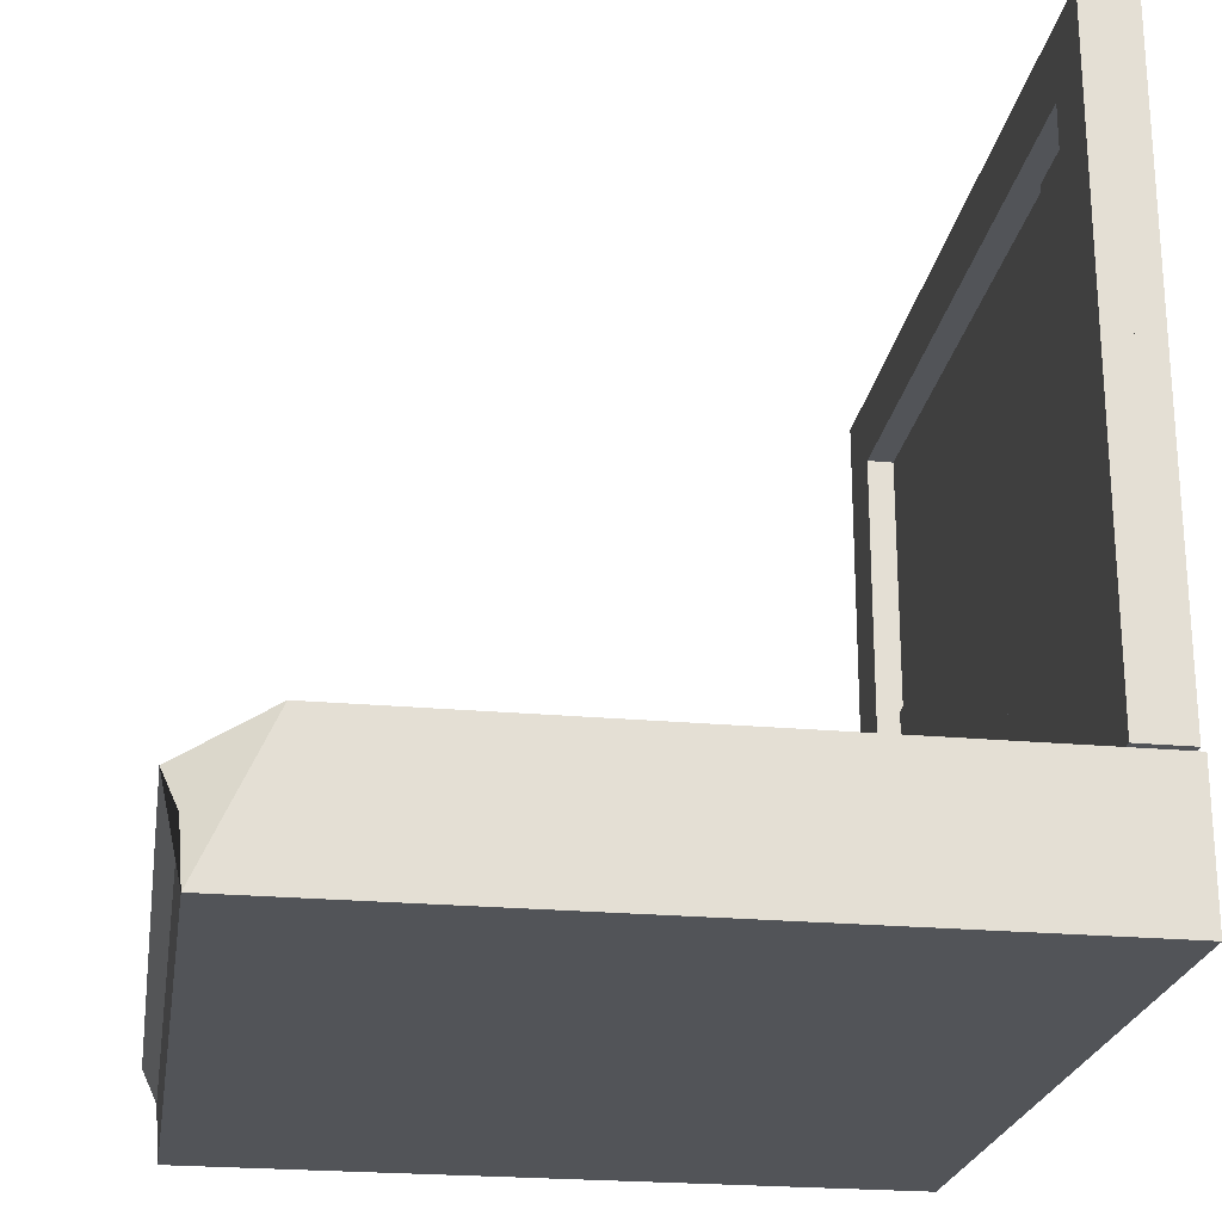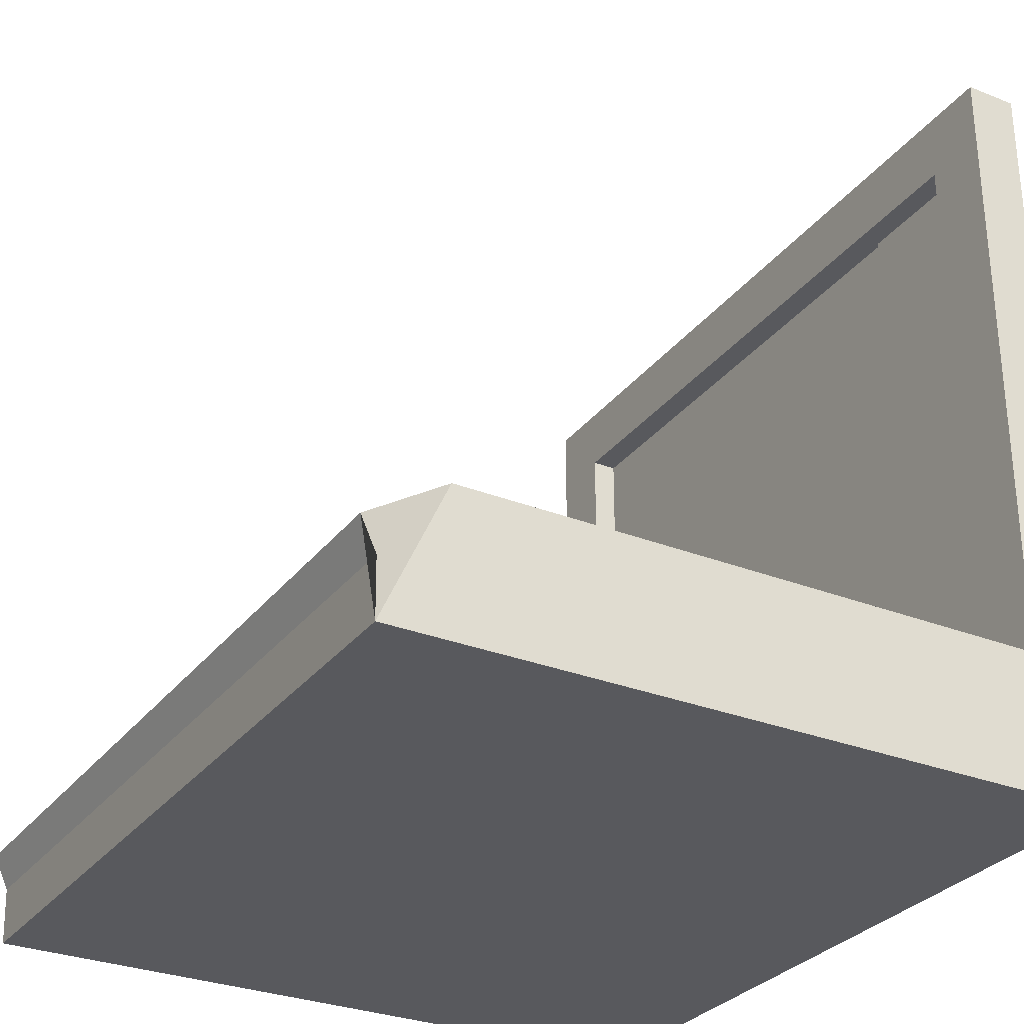
<metadata>
{"format":"obj","ext":"obj","renderer":"f3d","projection":"perspective","resolution":1024,"background":"white","views":[{"elev":-23.2,"azim":81.2,"up":"+Y"},{"elev":-29.9,"azim":59.9,"up":"+Y"}]}
</metadata>
<code>
o Circle
v 0.4951 0.1031 -0.6956
v 0.4544 0.1031 -0.6916
v 0.4152 0.1031 -0.6797
v 0.3792 0.1031 -0.6604
v 0.3476 0.1031 -0.6345
v 0.3216 0.1031 -0.6029
v 0.3024 0.1031 -0.5668
v 0.2905 0.1031 -0.5277
v 0.2865 0.1031 -0.487
v 0.2905 0.1031 -0.4463
v 0.3024 0.1031 -0.4072
v 0.3216 0.1031 -0.3711
v 0.3476 0.1031 -0.3395
v 0.3792 0.1031 -0.3136
v 0.4152 0.1031 -0.2943
v 0.4544 0.1031 -0.2824
v 0.4951 0.1031 -0.2784
v 0.5358 0.1031 -0.2824
v 0.5749 0.1031 -0.2943
v 0.6109 0.1031 -0.3136
v 0.6425 0.1031 -0.3395
v 0.6685 0.1031 -0.3711
v 0.6878 0.1031 -0.4072
v 0.6996 0.1031 -0.4463
v 0.7036 0.1031 -0.487
v 0.6996 0.1031 -0.5277
v 0.6878 0.1031 -0.5668
v 0.6685 0.1031 -0.6029
v 0.6425 0.1031 -0.6345
v 0.6109 0.1031 -0.6604
v 0.5749 0.1031 -0.6797
v 0.5358 0.1031 -0.6916
v 0.1203 -0.03125 -0.164
v 0.1203 0.09911 -0.2237
v 0.1203 -0.03125 -0.8291
v 0.1203 0.09911 -0.8291
v 0.8605 -0.03125 -0.164
v 0.8605 0.09911 -0.2237
v 0.8605 -0.03125 -0.8291
v 0.8605 0.09911 -0.8291
v 0.1273 0.01812 -0.16
v 0.1273 0.04815 -0.1461
v 0.8675 0.04815 -0.1461
v 0.8675 0.01812 -0.16
v 0.4951 0.1068 -0.6648
v 0.4604 0.1068 -0.6614
v 0.427 0.1068 -0.6512
v 0.3963 0.1068 -0.6348
v 0.3693 0.1068 -0.6127
v 0.3472 0.1068 -0.5858
v 0.3308 0.1068 -0.555
v 0.3207 0.1068 -0.5217
v 0.3173 0.1068 -0.487
v 0.3207 0.1068 -0.4523
v 0.3308 0.1068 -0.419
v 0.3472 0.1068 -0.3882
v 0.3693 0.1068 -0.3613
v 0.3963 0.1068 -0.3392
v 0.427 0.1068 -0.3227
v 0.4604 0.1068 -0.3126
v 0.4951 0.1068 -0.3092
v 0.5297 0.1068 -0.3126
v 0.5631 0.1068 -0.3227
v 0.5938 0.1068 -0.3392
v 0.6208 0.1068 -0.3613
v 0.6429 0.1068 -0.3882
v 0.6593 0.1068 -0.419
v 0.6694 0.1068 -0.4523
v 0.6728 0.1068 -0.487
v 0.6694 0.1068 -0.5217
v 0.6593 0.1068 -0.555
v 0.6429 0.1068 -0.5858
v 0.6208 0.1068 -0.6127
v 0.5938 0.1068 -0.6348
v 0.5631 0.1068 -0.6512
v 0.5297 0.1068 -0.6614
v 0.4142 0.1112 -0.6409
v 0.5741 0.1112 -0.6409
v 0.4142 0.1112 -0.727
v 0.5741 0.1112 -0.727
v 0.1211 0.6973 -0.7759
v 0.1211 0.6973 -0.8251
v 0.1211 0.1018 -0.7758
v 0.1211 0.1018 -0.8249
v 0.8616 0.6973 -0.7759
v 0.8616 0.6973 -0.8251
v 0.8616 0.1018 -0.7758
v 0.8616 0.1018 -0.8249
v 0.1211 0.1018 -0.8005
v 0.1211 0.6973 -0.8006
v 0.8616 0.1018 -0.8005
v 0.8616 0.6973 -0.8006
v 0.1836 0.1018 -0.7758
v 0.1836 0.6973 -0.7759
v 0.1836 0.1018 -0.8005
v 0.1836 0.6973 -0.8006
v 0.7991 0.6973 -0.7759
v 0.7991 0.1018 -0.7758
v 0.7991 0.6973 -0.8006
v 0.7991 0.1018 -0.8005
v 0.1211 0.6348 -0.7759
v 0.8616 0.6348 -0.7759
v 0.1211 0.6348 -0.8006
v 0.8616 0.6348 -0.8006
v 0.8616 0.2268 -0.7758
v 0.1211 0.2268 -0.7758
v 0.8616 0.2268 -0.8005
v 0.1211 0.2268 -0.8005
v 0.7857 0.1031 -0.3414
v 0.7765 0.1031 -0.3405
v 0.7676 0.1031 -0.3378
v 0.7594 0.1031 -0.3334
v 0.7522 0.1031 -0.3275
v 0.7463 0.1031 -0.3204
v 0.7419 0.1031 -0.3122
v 0.7392 0.1031 -0.3033
v 0.7383 0.1031 -0.294
v 0.7392 0.1031 -0.2847
v 0.7419 0.1031 -0.2758
v 0.7463 0.1031 -0.2676
v 0.7522 0.1031 -0.2605
v 0.7594 0.1031 -0.2546
v 0.7676 0.1031 -0.2502
v 0.7765 0.1031 -0.2475
v 0.7857 0.1031 -0.2466
v 0.795 0.1031 -0.2475
v 0.8039 0.1031 -0.2502
v 0.8121 0.1031 -0.2546
v 0.8193 0.1031 -0.2605
v 0.8252 0.1031 -0.2676
v 0.8295 0.1031 -0.2758
v 0.8322 0.1031 -0.2847
v 0.8332 0.1031 -0.294
v 0.8322 0.1031 -0.3033
v 0.8295 0.1031 -0.3122
v 0.8252 0.1031 -0.3204
v 0.8193 0.1031 -0.3275
v 0.8121 0.1031 -0.3334
v 0.8039 0.1031 -0.3378
v 0.795 0.1031 -0.3405
v 0.6675 0.1031 -0.2831
v 0.6649 0.1031 -0.2829
v 0.6623 0.1031 -0.2821
v 0.6599 0.1031 -0.2808
v 0.6578 0.1031 -0.2791
v 0.6561 0.1031 -0.277
v 0.6548 0.1031 -0.2746
v 0.654 0.1031 -0.2721
v 0.6538 0.1031 -0.2694
v 0.654 0.1031 -0.2667
v 0.6548 0.1031 -0.2641
v 0.6561 0.1031 -0.2617
v 0.6578 0.1031 -0.2596
v 0.6599 0.1031 -0.2579
v 0.6623 0.1031 -0.2567
v 0.6649 0.1031 -0.2559
v 0.6675 0.1031 -0.2556
v 0.6702 0.1031 -0.2559
v 0.6728 0.1031 -0.2567
v 0.6752 0.1031 -0.2579
v 0.6773 0.1031 -0.2596
v 0.679 0.1031 -0.2617
v 0.6803 0.1031 -0.2641
v 0.681 0.1031 -0.2667
v 0.6813 0.1031 -0.2694
v 0.681 0.1031 -0.2721
v 0.6803 0.1031 -0.2746
v 0.679 0.1031 -0.277
v 0.6773 0.1031 -0.2791
v 0.6752 0.1031 -0.2808
v 0.6728 0.1031 -0.2821
v 0.6702 0.1031 -0.2829
v 0.7415 0.1031 -0.4708
v 0.7388 0.1031 -0.4706
v 0.7362 0.1031 -0.4698
v 0.7339 0.1031 -0.4685
v 0.7318 0.1031 -0.4668
v 0.7301 0.1031 -0.4647
v 0.7288 0.1031 -0.4623
v 0.728 0.1031 -0.4597
v 0.7277 0.1031 -0.4571
v 0.728 0.1031 -0.4544
v 0.7288 0.1031 -0.4518
v 0.7301 0.1031 -0.4494
v 0.7318 0.1031 -0.4473
v 0.7339 0.1031 -0.4456
v 0.7362 0.1031 -0.4443
v 0.7388 0.1031 -0.4436
v 0.7415 0.1031 -0.4433
v 0.7442 0.1031 -0.4436
v 0.7468 0.1031 -0.4443
v 0.7492 0.1031 -0.4456
v 0.7512 0.1031 -0.4473
v 0.753 0.1031 -0.4494
v 0.7542 0.1031 -0.4518
v 0.755 0.1031 -0.4544
v 0.7553 0.1031 -0.4571
v 0.755 0.1031 -0.4597
v 0.7542 0.1031 -0.4623
v 0.753 0.1031 -0.4647
v 0.7512 0.1031 -0.4668
v 0.7492 0.1031 -0.4685
v 0.7468 0.1031 -0.4698
v 0.7442 0.1031 -0.4706
v 0.7903 0.1031 -0.4708
v 0.7876 0.1031 -0.4706
v 0.785 0.1031 -0.4698
v 0.7826 0.1031 -0.4685
v 0.7806 0.1031 -0.4668
v 0.7788 0.1031 -0.4647
v 0.7776 0.1031 -0.4623
v 0.7768 0.1031 -0.4597
v 0.7765 0.1031 -0.4571
v 0.7768 0.1031 -0.4544
v 0.7776 0.1031 -0.4518
v 0.7788 0.1031 -0.4494
v 0.7806 0.1031 -0.4473
v 0.7826 0.1031 -0.4456
v 0.785 0.1031 -0.4443
v 0.7876 0.1031 -0.4436
v 0.7903 0.1031 -0.4433
v 0.793 0.1031 -0.4436
v 0.7956 0.1031 -0.4443
v 0.7979 0.1031 -0.4456
v 0.8 0.1031 -0.4473
v 0.8017 0.1031 -0.4494
v 0.803 0.1031 -0.4518
v 0.8038 0.1031 -0.4544
v 0.8041 0.1031 -0.4571
v 0.8038 0.1031 -0.4597
v 0.803 0.1031 -0.4623
v 0.8017 0.1031 -0.4647
v 0.8 0.1031 -0.4668
v 0.7979 0.1031 -0.4685
v 0.7956 0.1031 -0.4698
v 0.793 0.1031 -0.4706
v 0.7415 0.1031 -0.5333
v 0.7388 0.1031 -0.5331
v 0.7362 0.1031 -0.5323
v 0.7339 0.1031 -0.531
v 0.7318 0.1031 -0.5293
v 0.7301 0.1031 -0.5272
v 0.7288 0.1031 -0.5248
v 0.728 0.1031 -0.5222
v 0.7277 0.1031 -0.5196
v 0.728 0.1031 -0.5169
v 0.7288 0.1031 -0.5143
v 0.7301 0.1031 -0.5119
v 0.7318 0.1031 -0.5098
v 0.7339 0.1031 -0.5081
v 0.7362 0.1031 -0.5068
v 0.7388 0.1031 -0.5061
v 0.7415 0.1031 -0.5058
v 0.7442 0.1031 -0.5061
v 0.7468 0.1031 -0.5068
v 0.7492 0.1031 -0.5081
v 0.7512 0.1031 -0.5098
v 0.753 0.1031 -0.5119
v 0.7542 0.1031 -0.5143
v 0.755 0.1031 -0.5169
v 0.7553 0.1031 -0.5196
v 0.755 0.1031 -0.5222
v 0.7542 0.1031 -0.5248
v 0.753 0.1031 -0.5272
v 0.7512 0.1031 -0.5293
v 0.7492 0.1031 -0.531
v 0.7468 0.1031 -0.5323
v 0.7442 0.1031 -0.5331
v 0.7903 0.1031 -0.5333
v 0.7876 0.1031 -0.5331
v 0.785 0.1031 -0.5323
v 0.7826 0.1031 -0.531
v 0.7806 0.1031 -0.5293
v 0.7788 0.1031 -0.5272
v 0.7776 0.1031 -0.5248
v 0.7768 0.1031 -0.5222
v 0.7765 0.1031 -0.5196
v 0.7768 0.1031 -0.5169
v 0.7776 0.1031 -0.5143
v 0.7788 0.1031 -0.5119
v 0.7806 0.1031 -0.5098
v 0.7826 0.1031 -0.5081
v 0.785 0.1031 -0.5068
v 0.7876 0.1031 -0.5061
v 0.7903 0.1031 -0.5058
v 0.793 0.1031 -0.5061
v 0.7956 0.1031 -0.5068
v 0.7979 0.1031 -0.5081
v 0.8 0.1031 -0.5098
v 0.8017 0.1031 -0.5119
v 0.803 0.1031 -0.5143
v 0.8038 0.1031 -0.5169
v 0.8041 0.1031 -0.5196
v 0.8038 0.1031 -0.5222
v 0.803 0.1031 -0.5248
v 0.8017 0.1031 -0.5272
v 0.8 0.1031 -0.5293
v 0.7979 0.1031 -0.531
v 0.7956 0.1031 -0.5323
v 0.793 0.1031 -0.5331
v 0.7415 0.1031 -0.5958
v 0.7388 0.1031 -0.5956
v 0.7362 0.1031 -0.5948
v 0.7339 0.1031 -0.5935
v 0.7318 0.1031 -0.5918
v 0.7301 0.1031 -0.5897
v 0.7288 0.1031 -0.5873
v 0.728 0.1031 -0.5847
v 0.7277 0.1031 -0.5821
v 0.728 0.1031 -0.5794
v 0.7288 0.1031 -0.5768
v 0.7301 0.1031 -0.5744
v 0.7318 0.1031 -0.5723
v 0.7339 0.1031 -0.5706
v 0.7362 0.1031 -0.5693
v 0.7388 0.1031 -0.5686
v 0.7415 0.1031 -0.5683
v 0.7442 0.1031 -0.5686
v 0.7468 0.1031 -0.5693
v 0.7492 0.1031 -0.5706
v 0.7512 0.1031 -0.5723
v 0.753 0.1031 -0.5744
v 0.7542 0.1031 -0.5768
v 0.755 0.1031 -0.5794
v 0.7553 0.1031 -0.5821
v 0.755 0.1031 -0.5847
v 0.7542 0.1031 -0.5873
v 0.753 0.1031 -0.5897
v 0.7512 0.1031 -0.5918
v 0.7492 0.1031 -0.5935
v 0.7468 0.1031 -0.5948
v 0.7442 0.1031 -0.5956
v 0.7903 0.1031 -0.5958
v 0.7876 0.1031 -0.5956
v 0.785 0.1031 -0.5948
v 0.7826 0.1031 -0.5935
v 0.7806 0.1031 -0.5918
v 0.7788 0.1031 -0.5897
v 0.7776 0.1031 -0.5873
v 0.7768 0.1031 -0.5847
v 0.7765 0.1031 -0.5821
v 0.7768 0.1031 -0.5794
v 0.7776 0.1031 -0.5768
v 0.7788 0.1031 -0.5744
v 0.7806 0.1031 -0.5723
v 0.7826 0.1031 -0.5706
v 0.785 0.1031 -0.5693
v 0.7876 0.1031 -0.5686
v 0.7903 0.1031 -0.5683
v 0.793 0.1031 -0.5686
v 0.7956 0.1031 -0.5693
v 0.7979 0.1031 -0.5706
v 0.8 0.1031 -0.5723
v 0.8017 0.1031 -0.5744
v 0.803 0.1031 -0.5768
v 0.8038 0.1031 -0.5794
v 0.8041 0.1031 -0.5821
v 0.8038 0.1031 -0.5847
v 0.803 0.1031 -0.5873
v 0.8017 0.1031 -0.5897
v 0.8 0.1031 -0.5918
v 0.7979 0.1031 -0.5935
v 0.7956 0.1031 -0.5948
v 0.793 0.1031 -0.5956
v 0.7415 0.1031 -0.6583
v 0.7388 0.1031 -0.6581
v 0.7362 0.1031 -0.6573
v 0.7339 0.1031 -0.656
v 0.7318 0.1031 -0.6543
v 0.7301 0.1031 -0.6522
v 0.7288 0.1031 -0.6498
v 0.728 0.1031 -0.6472
v 0.7277 0.1031 -0.6446
v 0.728 0.1031 -0.6419
v 0.7288 0.1031 -0.6393
v 0.7301 0.1031 -0.6369
v 0.7318 0.1031 -0.6348
v 0.7339 0.1031 -0.6331
v 0.7362 0.1031 -0.6318
v 0.7388 0.1031 -0.6311
v 0.7415 0.1031 -0.6308
v 0.7442 0.1031 -0.6311
v 0.7468 0.1031 -0.6318
v 0.7492 0.1031 -0.6331
v 0.7512 0.1031 -0.6348
v 0.753 0.1031 -0.6369
v 0.7542 0.1031 -0.6393
v 0.755 0.1031 -0.6419
v 0.7553 0.1031 -0.6446
v 0.755 0.1031 -0.6472
v 0.7542 0.1031 -0.6498
v 0.753 0.1031 -0.6522
v 0.7512 0.1031 -0.6543
v 0.7492 0.1031 -0.656
v 0.7468 0.1031 -0.6573
v 0.7442 0.1031 -0.6581
v 0.7903 0.1031 -0.6583
v 0.7876 0.1031 -0.6581
v 0.785 0.1031 -0.6573
v 0.7826 0.1031 -0.656
v 0.7806 0.1031 -0.6543
v 0.7788 0.1031 -0.6522
v 0.7776 0.1031 -0.6498
v 0.7768 0.1031 -0.6472
v 0.7765 0.1031 -0.6446
v 0.7768 0.1031 -0.6419
v 0.7776 0.1031 -0.6393
v 0.7788 0.1031 -0.6369
v 0.7806 0.1031 -0.6348
v 0.7826 0.1031 -0.6331
v 0.785 0.1031 -0.6318
v 0.7876 0.1031 -0.6311
v 0.7903 0.1031 -0.6308
v 0.793 0.1031 -0.6311
v 0.7956 0.1031 -0.6318
v 0.7979 0.1031 -0.6331
v 0.8 0.1031 -0.6348
v 0.8017 0.1031 -0.6369
v 0.803 0.1031 -0.6393
v 0.8038 0.1031 -0.6419
v 0.8041 0.1031 -0.6446
v 0.8038 0.1031 -0.6472
v 0.803 0.1031 -0.6498
v 0.8017 0.1031 -0.6522
v 0.8 0.1031 -0.6543
v 0.7979 0.1031 -0.656
v 0.7956 0.1031 -0.6573
v 0.793 0.1031 -0.6581
v 0.7404 0.1031 -0.7208
v 0.7377 0.1031 -0.7206
v 0.7351 0.1031 -0.7198
v 0.7327 0.1031 -0.7185
v 0.7306 0.1031 -0.7168
v 0.7289 0.1031 -0.7147
v 0.7277 0.1031 -0.7123
v 0.7269 0.1031 -0.7097
v 0.7266 0.1031 -0.7071
v 0.7269 0.1031 -0.7044
v 0.7277 0.1031 -0.7018
v 0.7289 0.1031 -0.6994
v 0.7306 0.1031 -0.6973
v 0.7327 0.1031 -0.6956
v 0.7351 0.1031 -0.6943
v 0.7377 0.1031 -0.6936
v 0.7404 0.1031 -0.6933
v 0.7431 0.1031 -0.6936
v 0.7456 0.1031 -0.6943
v 0.748 0.1031 -0.6956
v 0.7501 0.1031 -0.6973
v 0.7518 0.1031 -0.6994
v 0.7531 0.1031 -0.7018
v 0.7539 0.1031 -0.7044
v 0.7541 0.1031 -0.7071
v 0.7539 0.1031 -0.7097
v 0.7531 0.1031 -0.7123
v 0.7518 0.1031 -0.7147
v 0.7501 0.1031 -0.7168
v 0.748 0.1031 -0.7185
v 0.7456 0.1031 -0.7198
v 0.7431 0.1031 -0.7206
v 0.788 0.1031 -0.7208
v 0.7853 0.1031 -0.7206
v 0.7828 0.1031 -0.7198
v 0.7804 0.1031 -0.7185
v 0.7783 0.1031 -0.7168
v 0.7766 0.1031 -0.7147
v 0.7753 0.1031 -0.7123
v 0.7745 0.1031 -0.7097
v 0.7743 0.1031 -0.7071
v 0.7745 0.1031 -0.7044
v 0.7753 0.1031 -0.7018
v 0.7766 0.1031 -0.6994
v 0.7783 0.1031 -0.6973
v 0.7804 0.1031 -0.6956
v 0.7828 0.1031 -0.6943
v 0.7853 0.1031 -0.6936
v 0.788 0.1031 -0.6933
v 0.7907 0.1031 -0.6936
v 0.7933 0.1031 -0.6943
v 0.7957 0.1031 -0.6956
v 0.7978 0.1031 -0.6973
v 0.7995 0.1031 -0.6994
v 0.8007 0.1031 -0.7018
v 0.8015 0.1031 -0.7044
v 0.8018 0.1031 -0.7071
v 0.8015 0.1031 -0.7097
v 0.8007 0.1031 -0.7123
v 0.7995 0.1031 -0.7147
v 0.7978 0.1031 -0.7168
v 0.7957 0.1031 -0.7185
v 0.7933 0.1031 -0.7198
v 0.7907 0.1031 -0.7206
v 0.8321 0.1031 -0.7208
v 0.8294 0.1031 -0.7206
v 0.8268 0.1031 -0.7198
v 0.8244 0.1031 -0.7185
v 0.8224 0.1031 -0.7168
v 0.8206 0.1031 -0.7147
v 0.8194 0.1031 -0.7123
v 0.8186 0.1031 -0.7097
v 0.8183 0.1031 -0.7071
v 0.8186 0.1031 -0.7044
v 0.8194 0.1031 -0.7018
v 0.8206 0.1031 -0.6994
v 0.8224 0.1031 -0.6973
v 0.8244 0.1031 -0.6956
v 0.8268 0.1031 -0.6943
v 0.8294 0.1031 -0.6936
v 0.8321 0.1031 -0.6933
v 0.8348 0.1031 -0.6936
v 0.8374 0.1031 -0.6943
v 0.8397 0.1031 -0.6956
v 0.8418 0.1031 -0.6973
v 0.8435 0.1031 -0.6994
v 0.8448 0.1031 -0.7018
v 0.8456 0.1031 -0.7044
v 0.8459 0.1031 -0.7071
v 0.8456 0.1031 -0.7097
v 0.8448 0.1031 -0.7123
v 0.8435 0.1031 -0.7147
v 0.8418 0.1031 -0.7168
v 0.8397 0.1031 -0.7185
v 0.8374 0.1031 -0.7198
v 0.8348 0.1031 -0.7206
v 0.6921 0.1031 -0.7208
v 0.6894 0.1031 -0.7206
v 0.6868 0.1031 -0.7198
v 0.6844 0.1031 -0.7185
v 0.6824 0.1031 -0.7168
v 0.6806 0.1031 -0.7147
v 0.6794 0.1031 -0.7123
v 0.6786 0.1031 -0.7097
v 0.6783 0.1031 -0.7071
v 0.6786 0.1031 -0.7044
v 0.6794 0.1031 -0.7018
v 0.6806 0.1031 -0.6994
v 0.6824 0.1031 -0.6973
v 0.6844 0.1031 -0.6956
v 0.6868 0.1031 -0.6943
v 0.6894 0.1031 -0.6936
v 0.6921 0.1031 -0.6933
v 0.6948 0.1031 -0.6936
v 0.6974 0.1031 -0.6943
v 0.6997 0.1031 -0.6956
v 0.7018 0.1031 -0.6973
v 0.7035 0.1031 -0.6994
v 0.7048 0.1031 -0.7018
v 0.7056 0.1031 -0.7044
v 0.7059 0.1031 -0.7071
v 0.7056 0.1031 -0.7097
v 0.7048 0.1031 -0.7123
v 0.7035 0.1031 -0.7147
v 0.7018 0.1031 -0.7168
v 0.6997 0.1031 -0.7185
v 0.6974 0.1031 -0.7198
v 0.6948 0.1031 -0.7206
v 0.1664 0.1026 -0.2327
v 0.2914 0.1026 -0.2327
v 0.1664 0.1026 -0.3577
v 0.2914 0.1026 -0.3577
v 0.3182 0.1026 -0.681
v 0.3743 0.1026 -0.681
v 0.3182 0.1026 -0.7371
v 0.3743 0.1026 -0.7371
v 0.5994 0.1026 -0.681
v 0.6555 0.1026 -0.681
v 0.5994 0.1026 -0.7371
v 0.6555 0.1026 -0.7371
v 0.4142 0.108 -0.7739
v 0.5741 0.108 -0.7739
v 0.4142 0.1614 -0.774
v 0.5741 0.1614 -0.774
v 0.185 0.2272 -0.7968
v 0.3043 0.2272 -0.7968
v 0.185 0.3864 -0.7972
v 0.3043 0.3864 -0.7972
v 0.6827 0.4772 -0.7968
v 0.802 0.4772 -0.7968
v 0.6827 0.6364 -0.7972
v 0.802 0.6364 -0.7972
f 1 2 3 4 5 6 7 8 9 10 11 12 13 14 15 16 17 18 19 20 21 22 23 24 25 26 27 28 29 30 31 32
f 33 34 36 35
f 35 36 40 39
f 39 40 38 37
f 34 33 41 42
f 35 39 37 33
f 40 36 34 38
f 44 43 42 41
f 33 37 44 41
f 38 34 42 43
f 37 38 43 44
f 45 46 47 48 49 50 51 52 53 54 55 56 57 58 59 60 61 62 63 64 65 66 67 68 69 70 71 72 73 74 75 76
f 77 78 80 79
f 81 82 84 83
f 83 84 88 87
f 87 88 86 85
f 85 86 82 81
f 85 81 101 102
f 88 84 82 86
f 89 91 92 90
f 89 83 106 108
f 83 89 95 93
f 85 92 99 97
f 94 93 95 96
f 81 83 93 94
f 90 81 94 96
f 89 90 96 95
f 98 97 99 100
f 87 85 97 98
f 91 87 98 100
f 92 91 100 99
f 102 101 103 104
f 92 85 102 104
f 90 92 104 103
f 81 90 103 101
f 106 105 107 108
f 83 87 105 106
f 91 89 108 107
f 87 91 107 105
f 109 110 111 112 113 114 115 116 117 118 119 120 121 122 123 124 125 126 127 128 129 130 131 132 133 134 135 136 137 138 139 140
f 141 142 143 144 145 146 147 148 149 150 151 152 153 154 155 156 157 158 159 160 161 162 163 164 165 166 167 168 169 170 171 172
f 173 174 175 176 177 178 179 180 181 182 183 184 185 186 187 188 189 190 191 192 193 194 195 196 197 198 199 200 201 202 203 204
f 205 206 207 208 209 210 211 212 213 214 215 216 217 218 219 220 221 222 223 224 225 226 227 228 229 230 231 232 233 234 235 236
f 237 238 239 240 241 242 243 244 245 246 247 248 249 250 251 252 253 254 255 256 257 258 259 260 261 262 263 264 265 266 267 268
f 269 270 271 272 273 274 275 276 277 278 279 280 281 282 283 284 285 286 287 288 289 290 291 292 293 294 295 296 297 298 299 300
f 301 302 303 304 305 306 307 308 309 310 311 312 313 314 315 316 317 318 319 320 321 322 323 324 325 326 327 328 329 330 331 332
f 333 334 335 336 337 338 339 340 341 342 343 344 345 346 347 348 349 350 351 352 353 354 355 356 357 358 359 360 361 362 363 364
f 365 366 367 368 369 370 371 372 373 374 375 376 377 378 379 380 381 382 383 384 385 386 387 388 389 390 391 392 393 394 395 396
f 397 398 399 400 401 402 403 404 405 406 407 408 409 410 411 412 413 414 415 416 417 418 419 420 421 422 423 424 425 426 427 428
f 429 430 431 432 433 434 435 436 437 438 439 440 441 442 443 444 445 446 447 448 449 450 451 452 453 454 455 456 457 458 459 460
f 461 462 463 464 465 466 467 468 469 470 471 472 473 474 475 476 477 478 479 480 481 482 483 484 485 486 487 488 489 490 491 492
f 493 494 495 496 497 498 499 500 501 502 503 504 505 506 507 508 509 510 511 512 513 514 515 516 517 518 519 520 521 522 523 524
f 525 526 527 528 529 530 531 532 533 534 535 536 537 538 539 540 541 542 543 544 545 546 547 548 549 550 551 552 553 554 555 556
f 557 558 560 559
f 561 562 564 563
f 565 566 568 567
f 569 570 572 571
f 573 574 576 575
f 577 578 580 579

</code>
